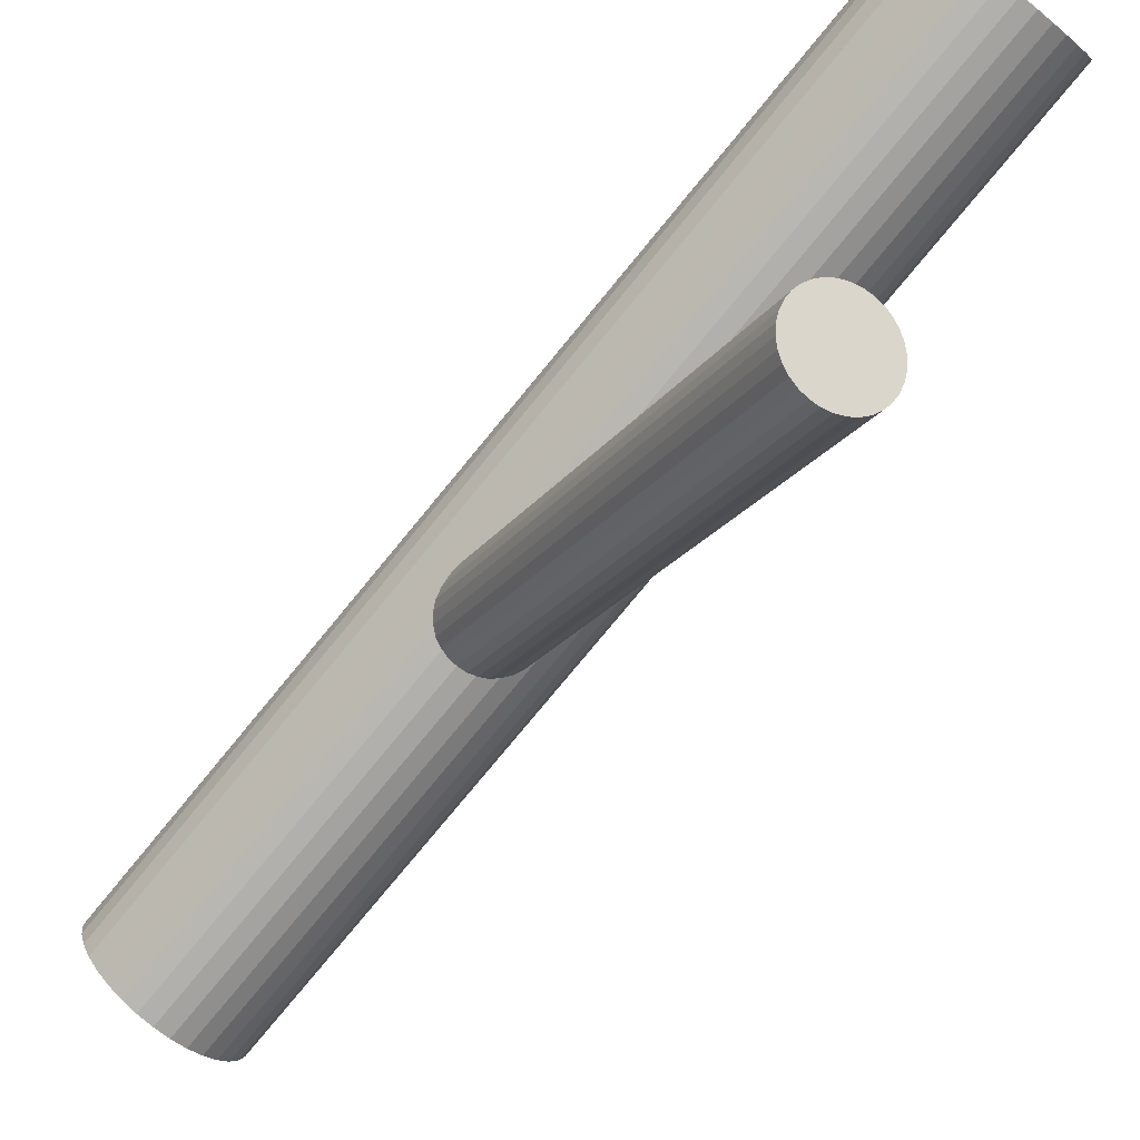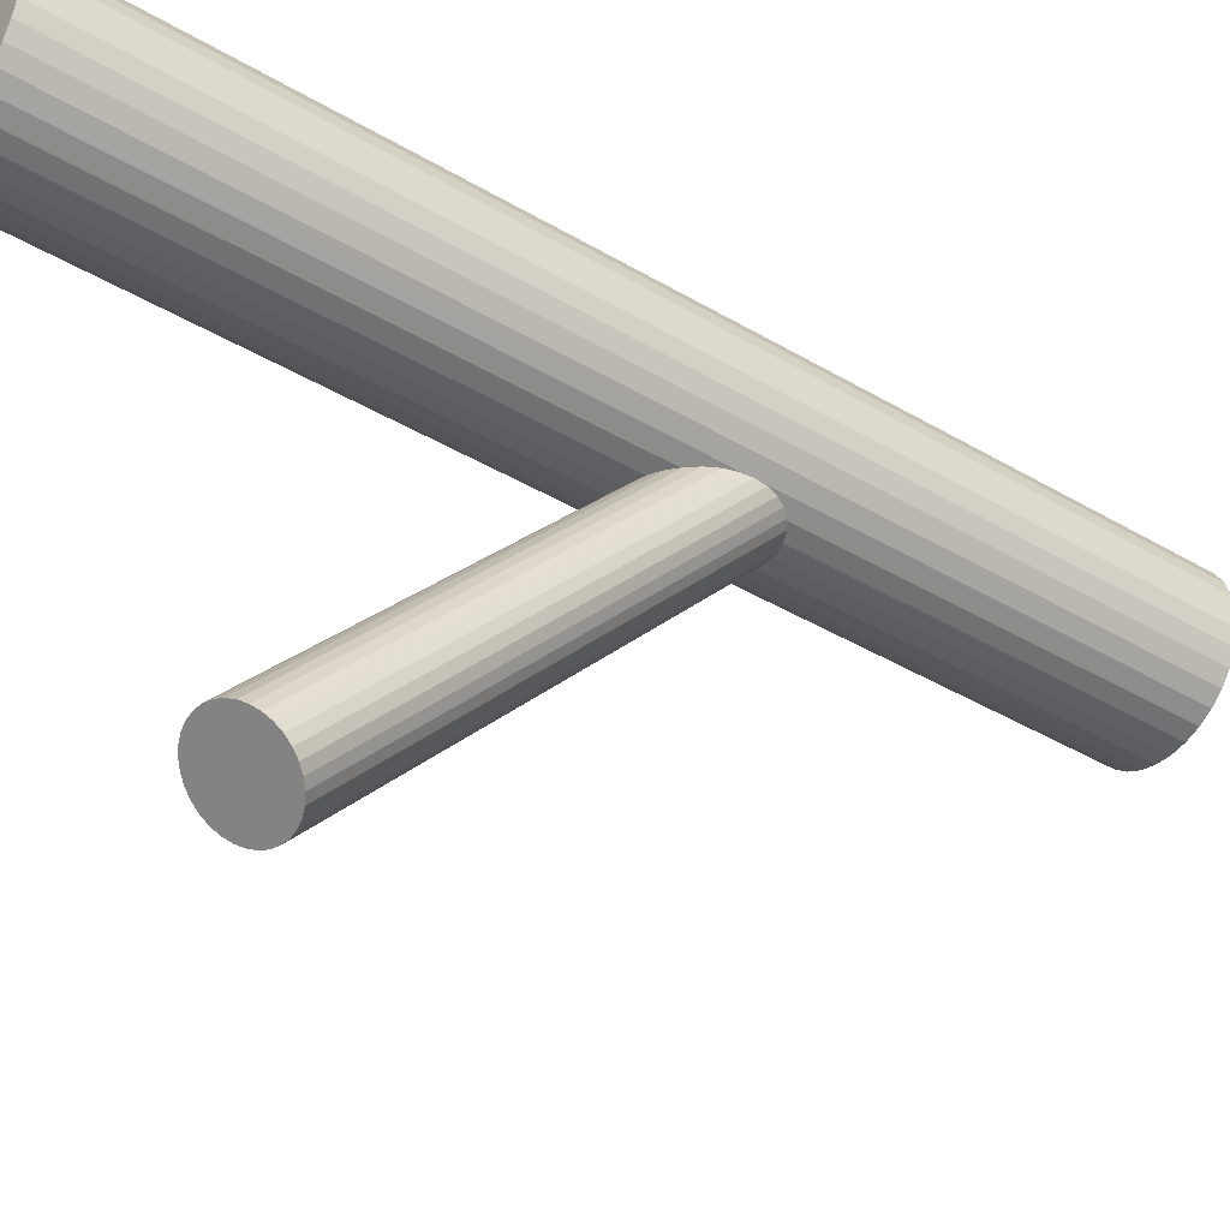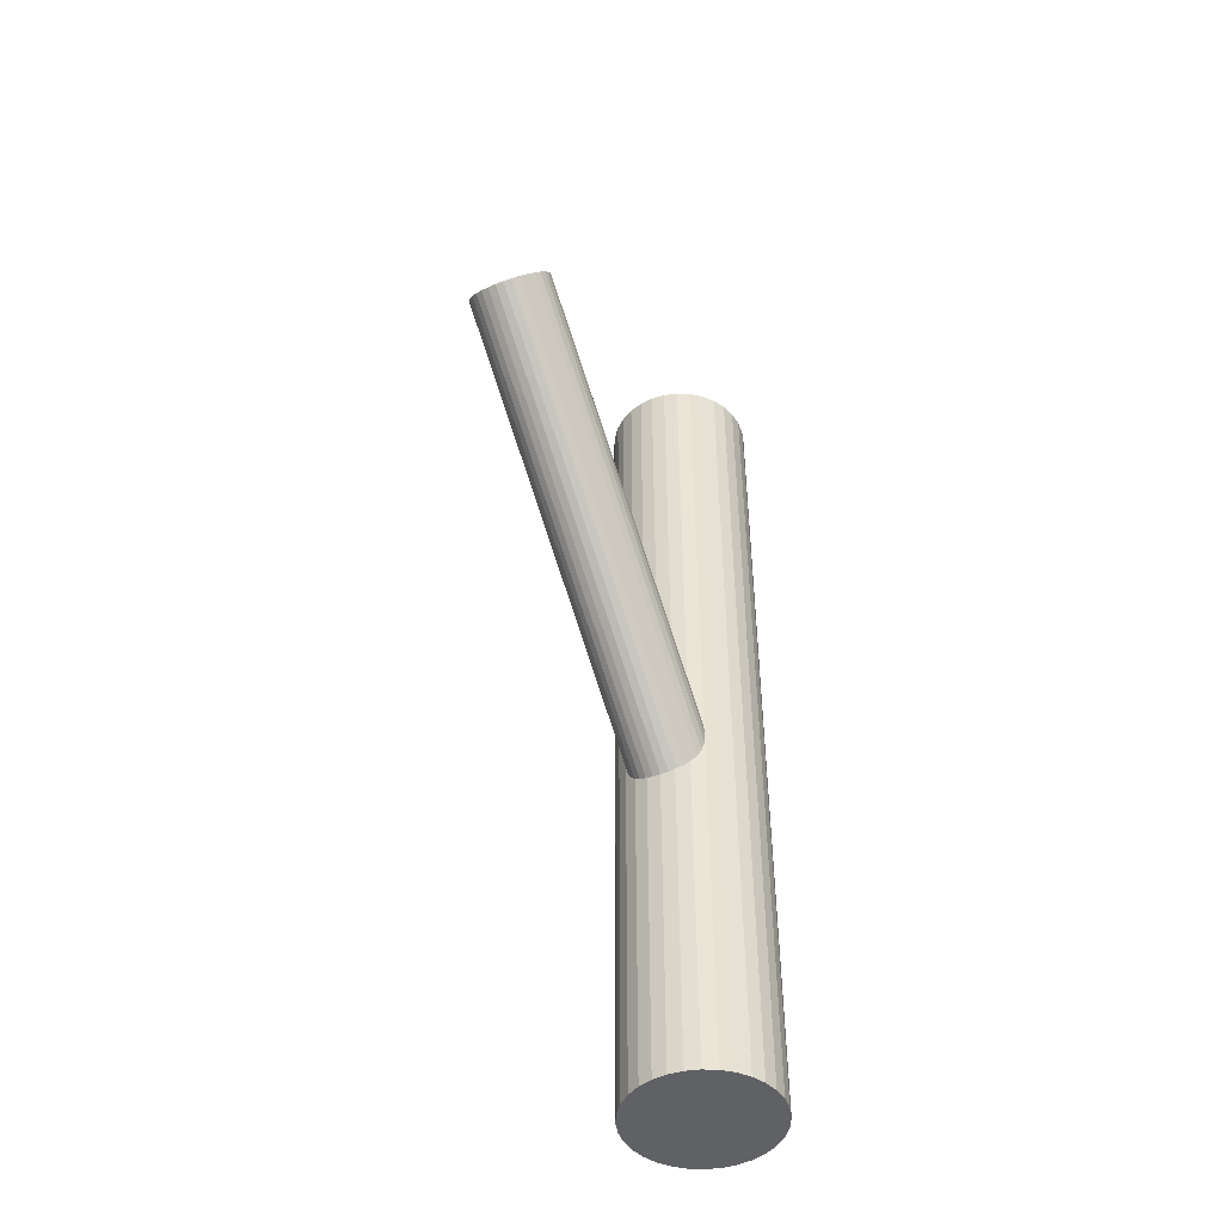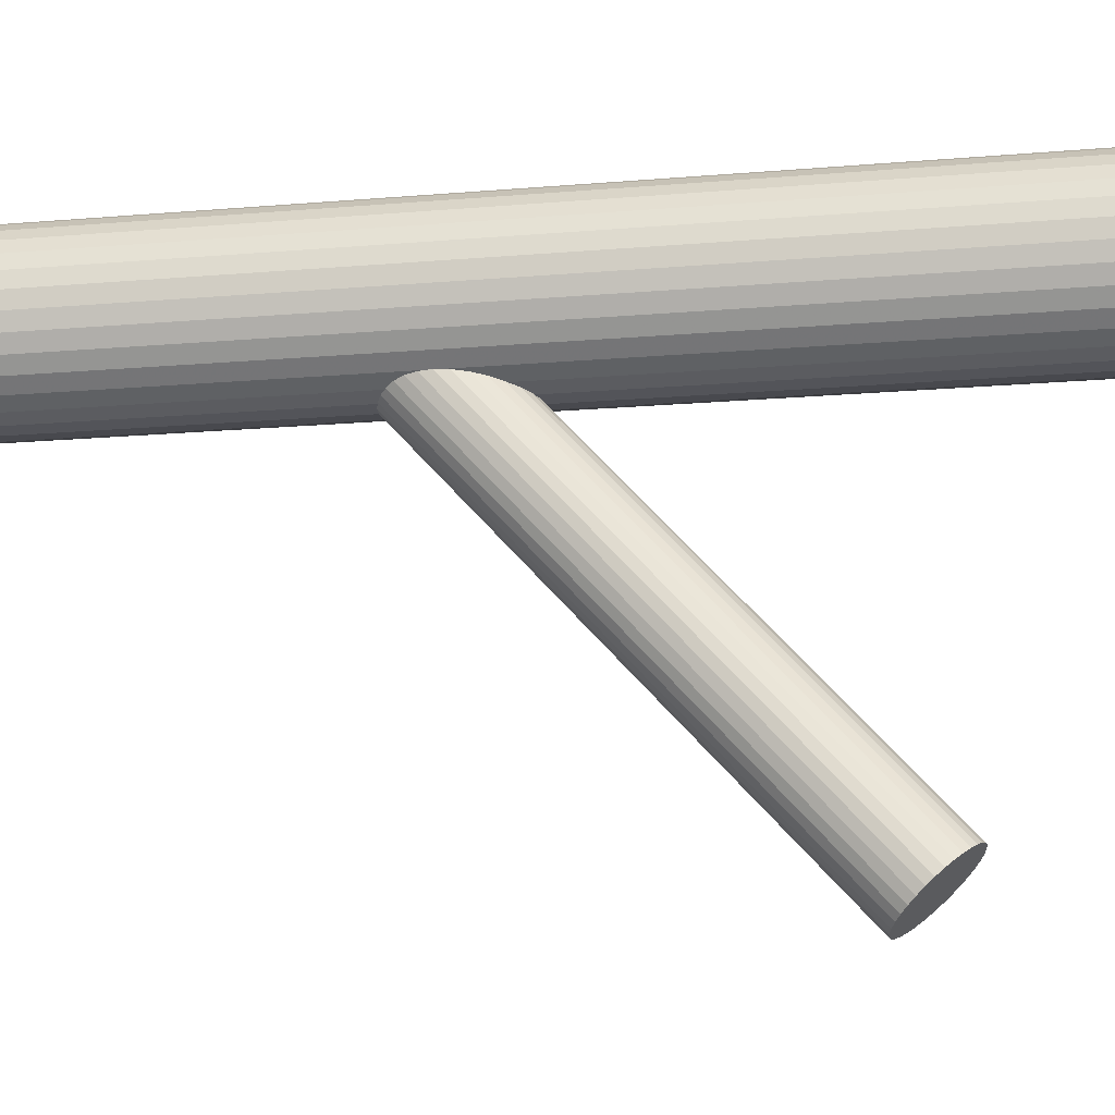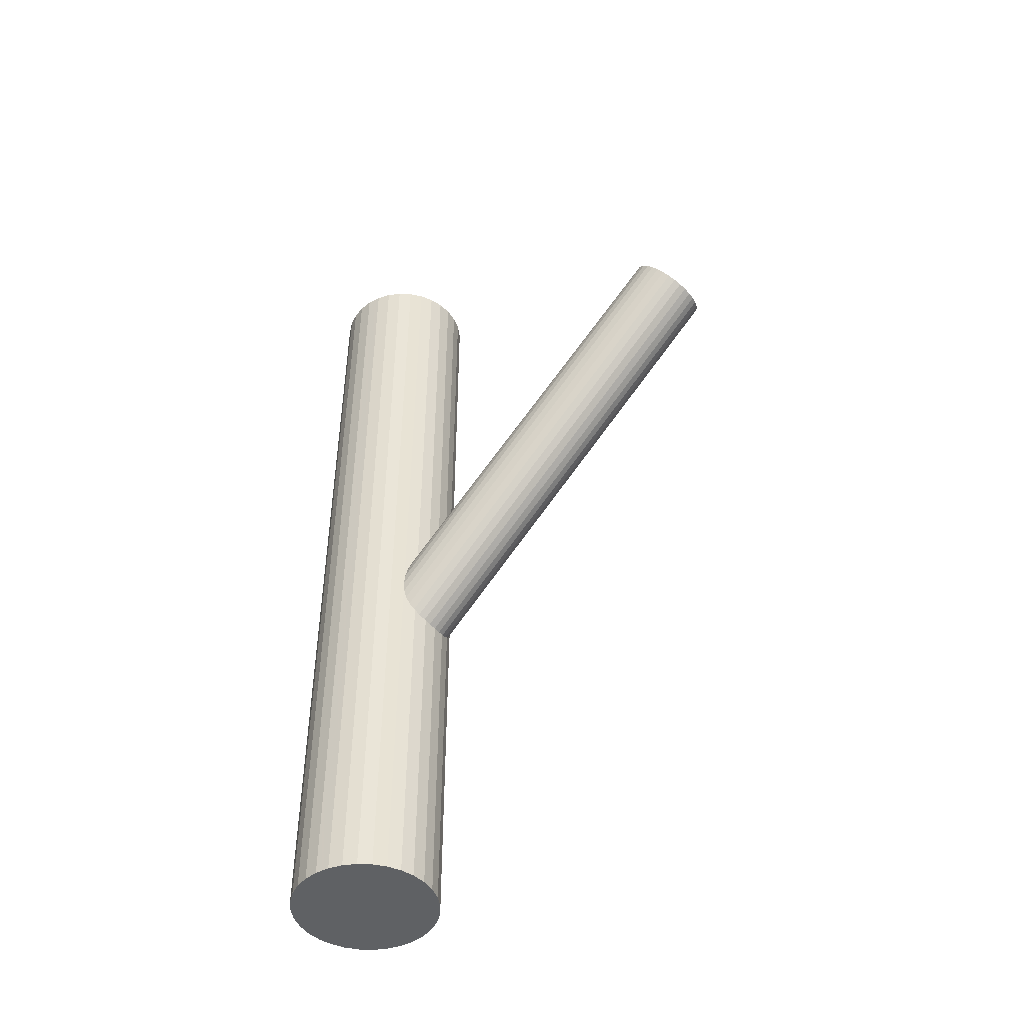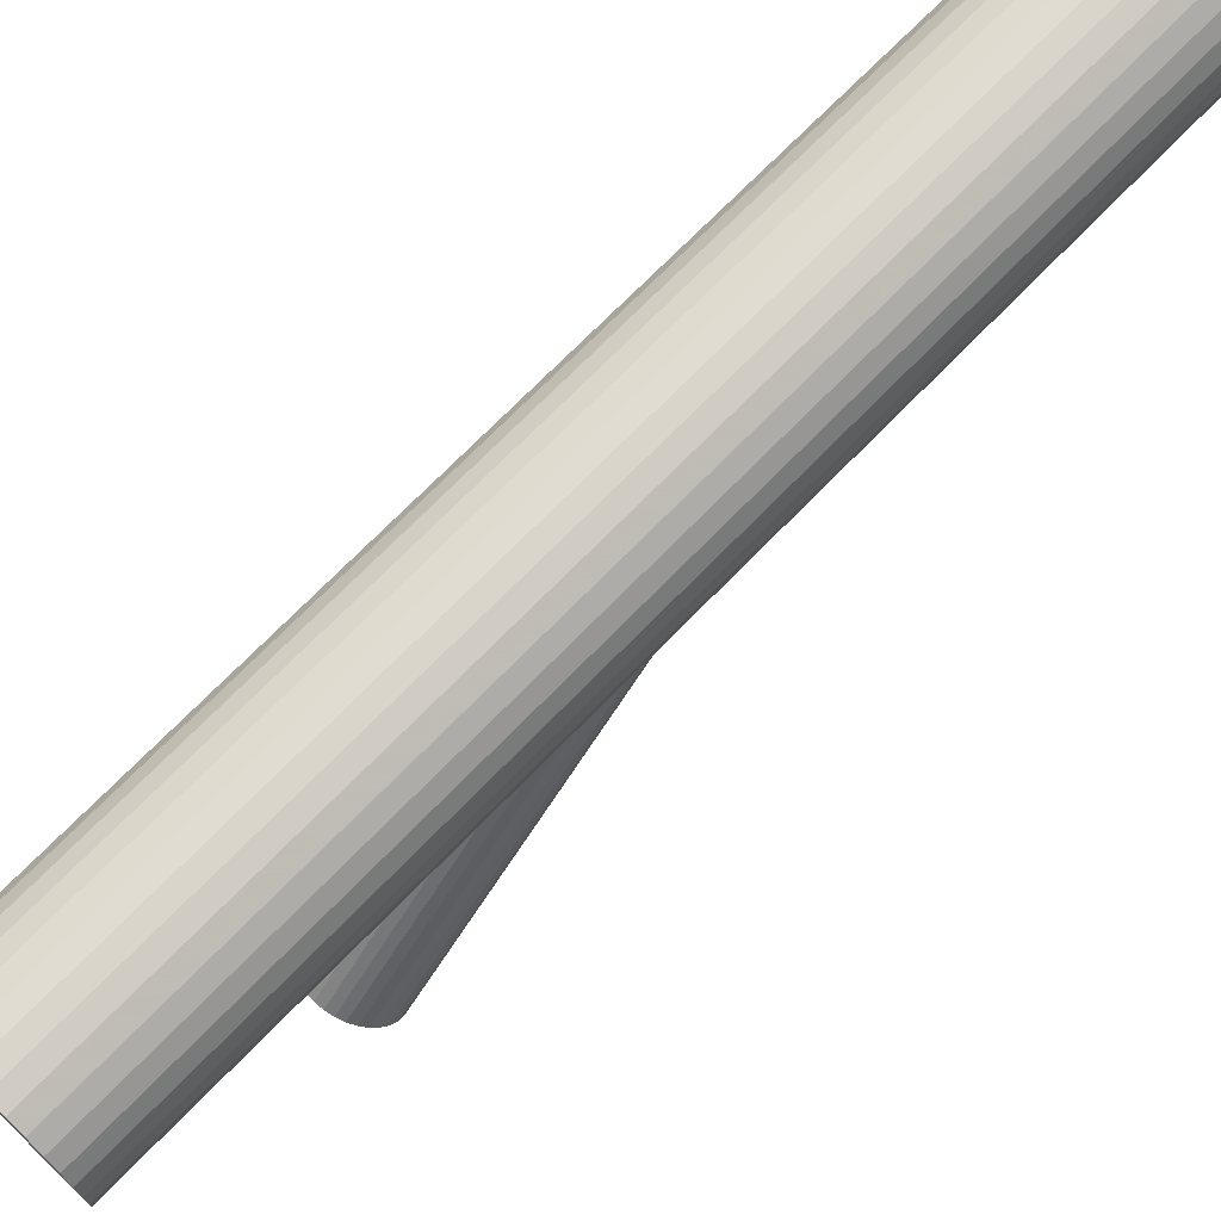
<metadata>
{"format":"obj","ext":"obj","renderer":"f3d","projection":"perspective","resolution":1024,"background":"white","views":[{"elev":-76.1,"azim":-39.3,"up":"+Y"},{"elev":-40.9,"azim":54.3,"up":"+Y"},{"elev":-46.8,"azim":25.4,"up":"+Z"},{"elev":-18.3,"azim":-80.8,"up":"+Y"},{"elev":-46.3,"azim":-53.3,"up":"+Z"},{"elev":71.4,"azim":44.2,"up":"+Y"}]}
</metadata>
<code>
v 0 0.2811 -0.5
v 0 0.2811 0.5
v -0 0.1172 -0.5
v -0 0.1172 0.5
v 0 -0.2199 0.294
v 0 0.2298 -0.1098
v 0 -0.2505 0.2599
v 0 0.1992 -0.1439
v 0 0.1992 -0.5
v 0 0.1992 0.5
v -0 -0.2811 0.2258
v -0 0.1685 -0.178
v 0.04554 0.131 -0.5
v 0.04554 0.131 0.5
v 0.04554 0.2673 -0.5
v 0.04554 0.2673 0.5
v 0.01755 -0.2222 0.2914
v 0.01755 0.2275 -0.1124
v 0.01755 -0.2788 0.2284
v 0.01755 0.1709 -0.1754
v 0.03812 -0.2335 0.2788
v 0.03812 0.2162 -0.1249
v 0.03812 -0.2675 0.2409
v 0.03812 0.1822 -0.1628
v 0.07573 0.1678 -0.5
v 0.07573 0.1678 0.5
v 0.07573 0.2305 -0.5
v 0.07573 0.2305 0.5
v 0.05796 0.1412 -0.5
v 0.05796 0.1412 0.5
v 0.05796 0.2571 -0.5
v 0.05796 0.2571 0.5
v 0.008945 -0.2205 0.2933
v 0.008945 0.2292 -0.1104
v 0.008945 -0.2806 0.2264
v 0.008945 0.1691 -0.1773
v 0.04236 -0.2622 0.2468
v 0.04236 0.1875 -0.1569
v 0.04236 -0.2388 0.2729
v 0.04236 0.2109 -0.1308
v 0.06816 0.1536 -0.5
v 0.06816 0.1536 0.5
v 0.06816 0.2447 -0.5
v 0.06816 0.2447 0.5
v 0.08039 0.2152 -0.5
v 0.08039 0.2152 0.5
v 0.08039 0.1832 -0.5
v 0.08039 0.1832 0.5
v -0.01599 0.1188 -0.5
v -0.01599 0.1188 0.5
v -0.01599 0.2796 -0.5
v -0.01599 0.2796 0.5
v 0.03137 0.1234 -0.5
v 0.03137 0.1234 0.5
v 0.03137 0.2749 -0.5
v 0.03137 0.2749 0.5
v -0.03242 -0.2722 0.2358
v -0.03242 0.1775 -0.168
v -0.03242 -0.2289 0.284
v -0.03242 0.2208 -0.1197
v 0.04497 -0.2445 0.2665
v 0.04497 0.2052 -0.1372
v 0.04497 -0.2565 0.2532
v 0.04497 0.1932 -0.1505
v -0.02547 -0.276 0.2315
v -0.02547 0.1737 -0.1722
v -0.02547 -0.225 0.2883
v -0.02547 0.2246 -0.1155
v -0.04585 -0.2505 0.2599
v -0.04585 0.1992 -0.1439
v 0.08197 0.1992 -0.5
v 0.08197 0.1992 0.5
v -0.08197 0.1992 -0.5
v -0.08197 0.1992 0.5
v 0.04585 -0.2505 0.2599
v 0.04585 0.1992 -0.1439
v 0.02547 -0.276 0.2315
v 0.02547 0.1737 -0.1722
v 0.02547 -0.225 0.2883
v 0.02547 0.2246 -0.1155
v -0.04497 -0.2445 0.2665
v -0.04497 0.2052 -0.1372
v -0.04497 -0.2565 0.2532
v -0.04497 0.1932 -0.1505
v 0.03242 -0.2722 0.2358
v 0.03242 0.1775 -0.168
v 0.03242 -0.2289 0.284
v 0.03242 0.2208 -0.1197
v -0.03137 0.1234 -0.5
v -0.03137 0.1234 0.5
v -0.03137 0.2749 -0.5
v -0.03137 0.2749 0.5
v 0.01599 0.1188 -0.5
v 0.01599 0.1188 0.5
v 0.01599 0.2796 -0.5
v 0.01599 0.2796 0.5
v -0.08039 0.2152 -0.5
v -0.08039 0.2152 0.5
v -0.08039 0.1832 -0.5
v -0.08039 0.1832 0.5
v -0.06816 0.1536 -0.5
v -0.06816 0.1536 0.5
v -0.06816 0.2447 -0.5
v -0.06816 0.2447 0.5
v -0.04236 -0.2622 0.2468
v -0.04236 0.1875 -0.1569
v -0.04236 -0.2388 0.2729
v -0.04236 0.2109 -0.1308
v -0.008945 -0.2205 0.2933
v -0.008945 0.2292 -0.1104
v -0.008945 -0.2806 0.2264
v -0.008945 0.1691 -0.1773
v -0.05796 0.1412 -0.5
v -0.05796 0.1412 0.5
v -0.05796 0.2571 -0.5
v -0.05796 0.2571 0.5
v -0.07573 0.1678 -0.5
v -0.07573 0.1678 0.5
v -0.07573 0.2305 -0.5
v -0.07573 0.2305 0.5
v -0.03812 -0.2335 0.2788
v -0.03812 0.2162 -0.1249
v -0.03812 -0.2675 0.2409
v -0.03812 0.1822 -0.1628
v -0.01755 -0.2222 0.2914
v -0.01755 0.2275 -0.1124
v -0.01755 -0.2788 0.2284
v -0.01755 0.1709 -0.1754
v -0.04554 0.131 -0.5
v -0.04554 0.131 0.5
v -0.04554 0.2673 -0.5
v -0.04554 0.2673 0.5
f 71 9 45
f 71 45 72
f 72 45 46
f 72 46 10
f 45 9 27
f 45 27 46
f 46 27 28
f 46 28 10
f 27 9 43
f 27 43 28
f 28 43 44
f 28 44 10
f 43 9 31
f 43 31 44
f 44 31 32
f 44 32 10
f 31 9 15
f 31 15 32
f 32 15 16
f 32 16 10
f 15 9 55
f 15 55 16
f 16 55 56
f 16 56 10
f 55 9 95
f 55 95 56
f 56 95 96
f 56 96 10
f 95 9 1
f 95 1 96
f 96 1 2
f 96 2 10
f 1 9 51
f 1 51 2
f 2 51 52
f 2 52 10
f 51 9 91
f 51 91 52
f 52 91 92
f 52 92 10
f 91 9 131
f 91 131 92
f 92 131 132
f 92 132 10
f 131 9 115
f 131 115 132
f 132 115 116
f 132 116 10
f 115 9 103
f 115 103 116
f 116 103 104
f 116 104 10
f 103 9 119
f 103 119 104
f 104 119 120
f 104 120 10
f 119 9 97
f 119 97 120
f 120 97 98
f 120 98 10
f 97 9 73
f 97 73 98
f 98 73 74
f 98 74 10
f 73 9 99
f 73 99 74
f 74 99 100
f 74 100 10
f 99 9 117
f 99 117 100
f 100 117 118
f 100 118 10
f 117 9 101
f 117 101 118
f 118 101 102
f 118 102 10
f 101 9 113
f 101 113 102
f 102 113 114
f 102 114 10
f 113 9 129
f 113 129 114
f 114 129 130
f 114 130 10
f 129 9 89
f 129 89 130
f 130 89 90
f 130 90 10
f 89 9 49
f 89 49 90
f 90 49 50
f 90 50 10
f 49 9 3
f 49 3 50
f 50 3 4
f 50 4 10
f 3 9 93
f 3 93 4
f 4 93 94
f 4 94 10
f 93 9 53
f 93 53 94
f 94 53 54
f 94 54 10
f 53 9 13
f 53 13 54
f 54 13 14
f 54 14 10
f 13 9 29
f 13 29 14
f 14 29 30
f 14 30 10
f 29 9 41
f 29 41 30
f 30 41 42
f 30 42 10
f 41 9 25
f 41 25 42
f 42 25 26
f 42 26 10
f 25 9 47
f 25 47 26
f 26 47 48
f 26 48 10
f 47 9 71
f 47 71 48
f 48 71 72
f 48 72 10
f 76 8 62
f 76 62 75
f 75 62 61
f 75 61 7
f 62 8 40
f 62 40 61
f 61 40 39
f 61 39 7
f 40 8 22
f 40 22 39
f 39 22 21
f 39 21 7
f 22 8 88
f 22 88 21
f 21 88 87
f 21 87 7
f 88 8 80
f 88 80 87
f 87 80 79
f 87 79 7
f 80 8 18
f 80 18 79
f 79 18 17
f 79 17 7
f 18 8 34
f 18 34 17
f 17 34 33
f 17 33 7
f 34 8 6
f 34 6 33
f 33 6 5
f 33 5 7
f 6 8 110
f 6 110 5
f 5 110 109
f 5 109 7
f 110 8 126
f 110 126 109
f 109 126 125
f 109 125 7
f 126 8 68
f 126 68 125
f 125 68 67
f 125 67 7
f 68 8 60
f 68 60 67
f 67 60 59
f 67 59 7
f 60 8 122
f 60 122 59
f 59 122 121
f 59 121 7
f 122 8 108
f 122 108 121
f 121 108 107
f 121 107 7
f 108 8 82
f 108 82 107
f 107 82 81
f 107 81 7
f 82 8 70
f 82 70 81
f 81 70 69
f 81 69 7
f 70 8 84
f 70 84 69
f 69 84 83
f 69 83 7
f 84 8 106
f 84 106 83
f 83 106 105
f 83 105 7
f 106 8 124
f 106 124 105
f 105 124 123
f 105 123 7
f 124 8 58
f 124 58 123
f 123 58 57
f 123 57 7
f 58 8 66
f 58 66 57
f 57 66 65
f 57 65 7
f 66 8 128
f 66 128 65
f 65 128 127
f 65 127 7
f 128 8 112
f 128 112 127
f 127 112 111
f 127 111 7
f 112 8 12
f 112 12 111
f 111 12 11
f 111 11 7
f 12 8 36
f 12 36 11
f 11 36 35
f 11 35 7
f 36 8 20
f 36 20 35
f 35 20 19
f 35 19 7
f 20 8 78
f 20 78 19
f 19 78 77
f 19 77 7
f 78 8 86
f 78 86 77
f 77 86 85
f 77 85 7
f 86 8 24
f 86 24 85
f 85 24 23
f 85 23 7
f 24 8 38
f 24 38 23
f 23 38 37
f 23 37 7
f 38 8 64
f 38 64 37
f 37 64 63
f 37 63 7
f 64 8 76
f 64 76 63
f 63 76 75
f 63 75 7

</code>
